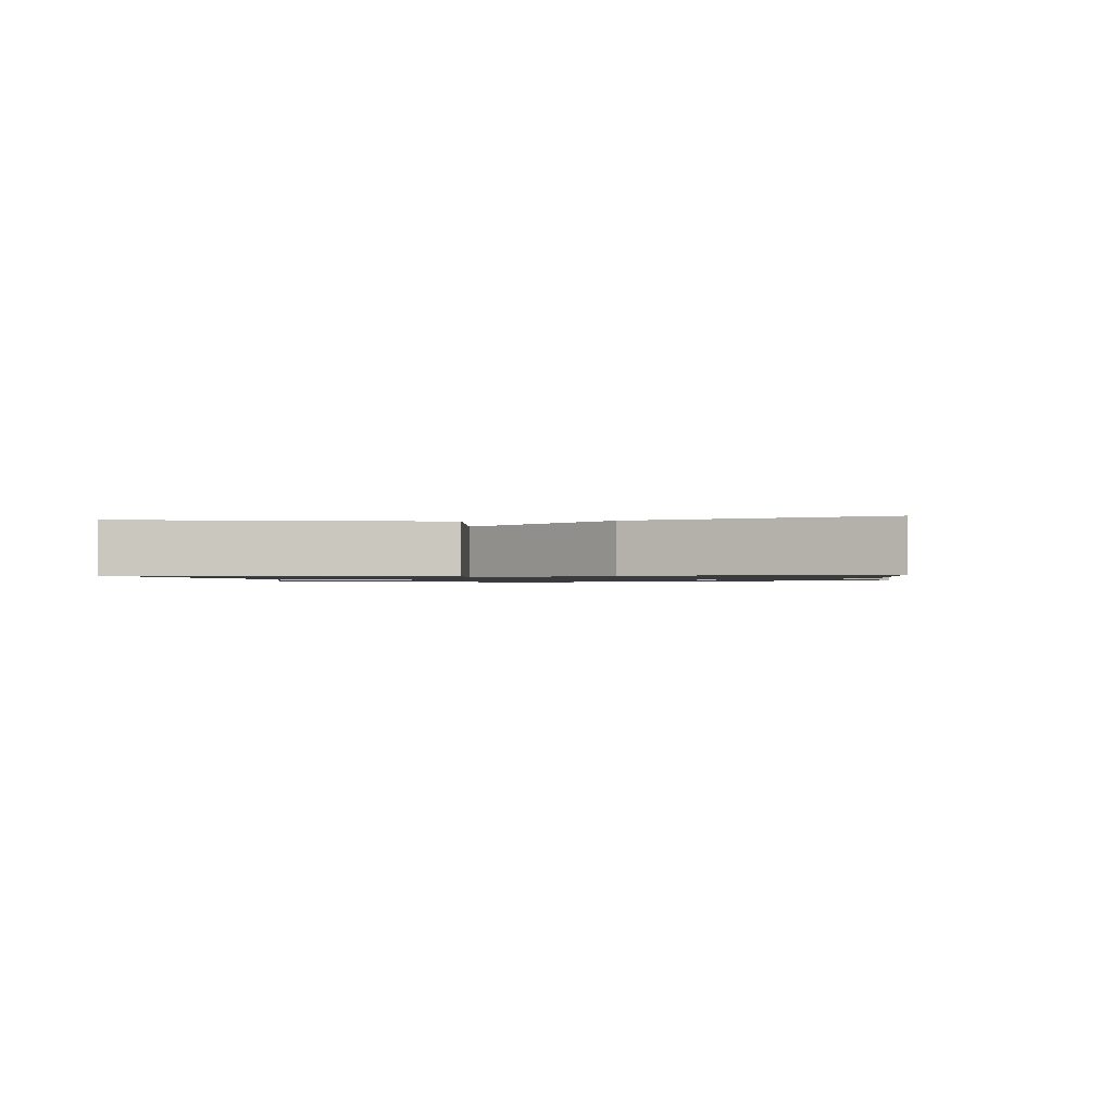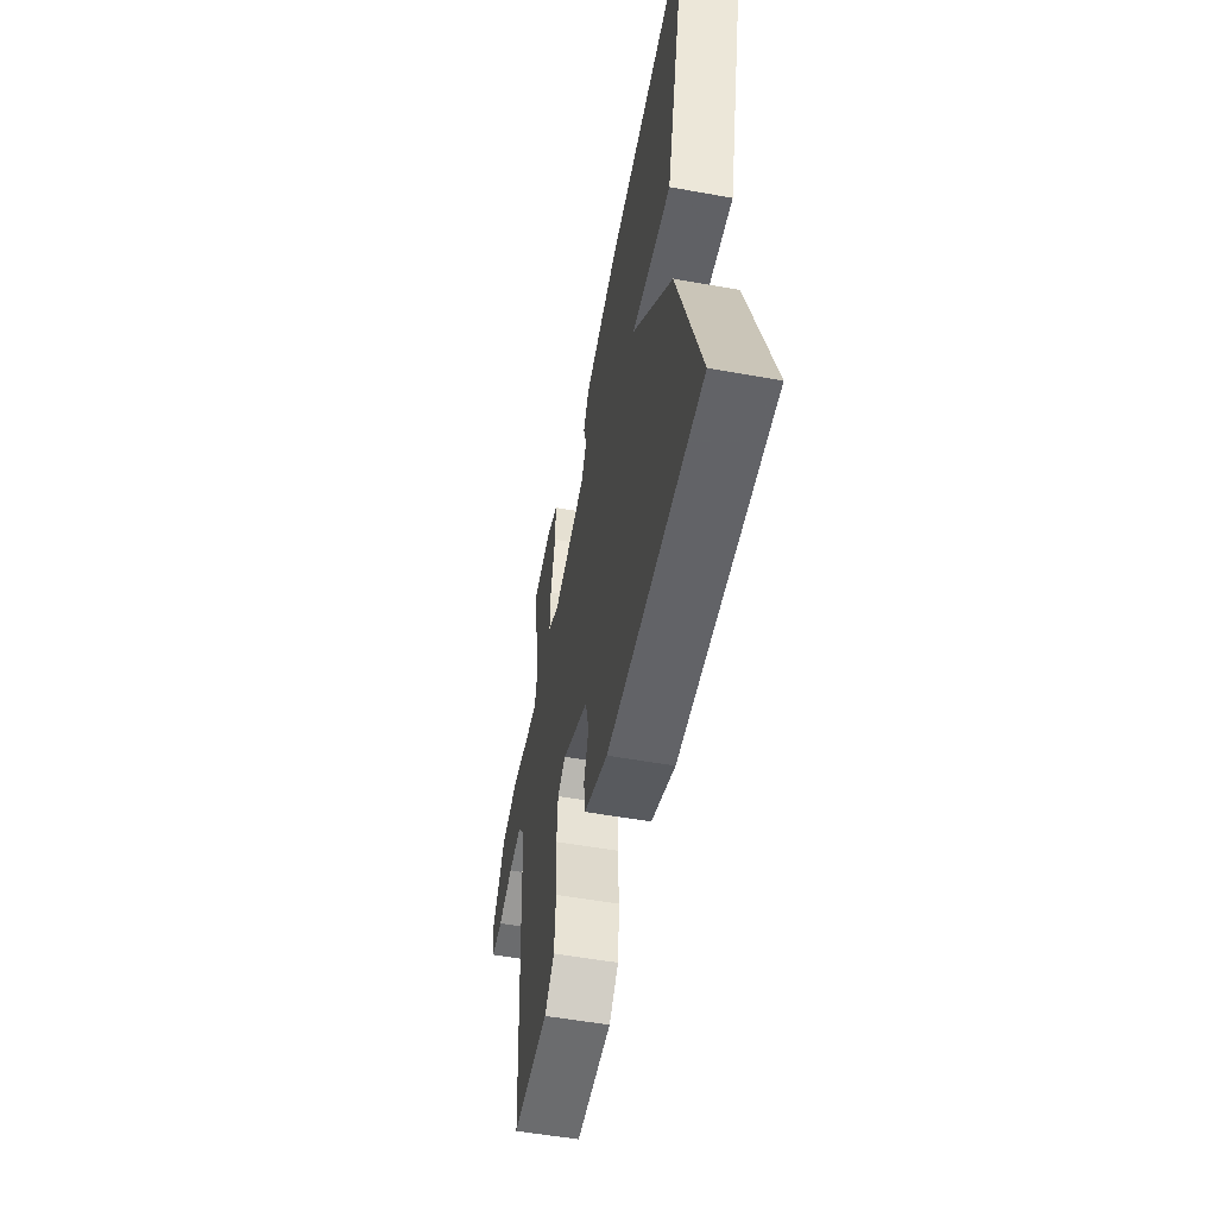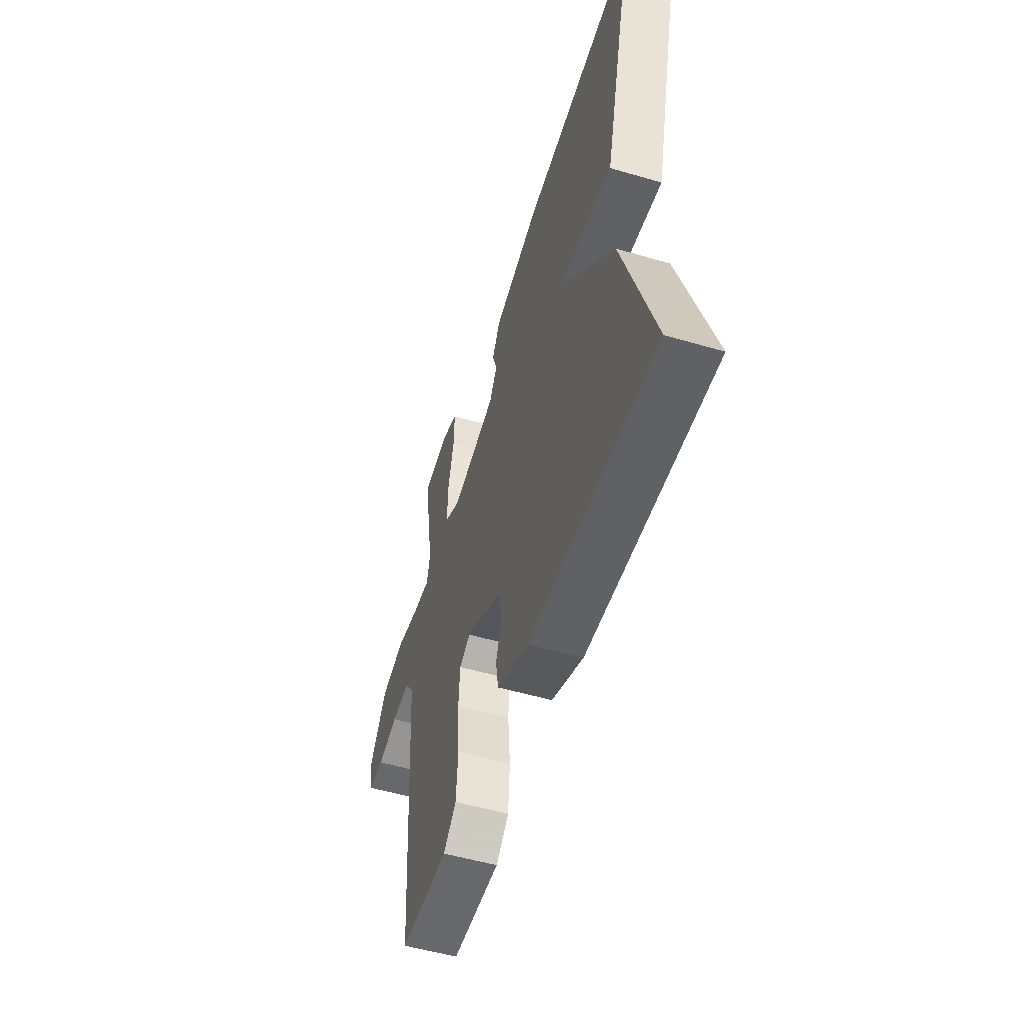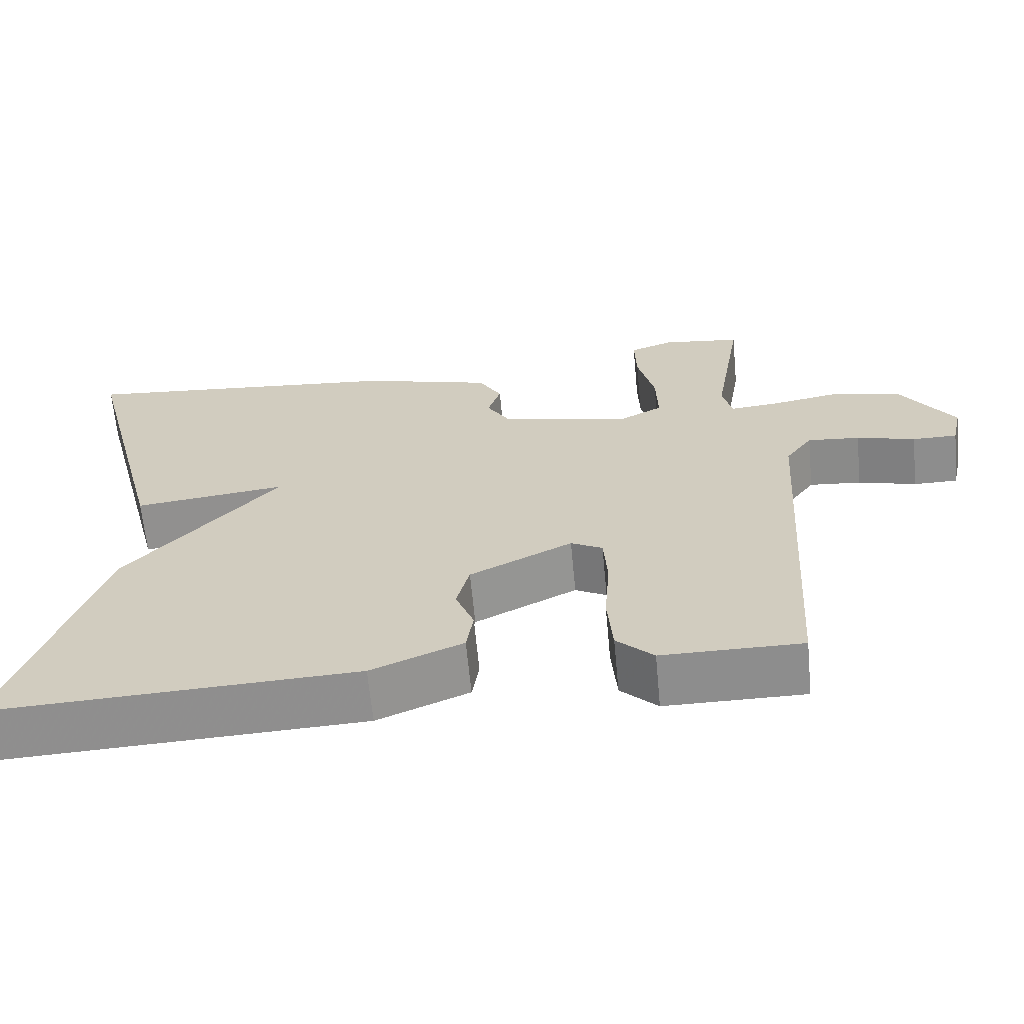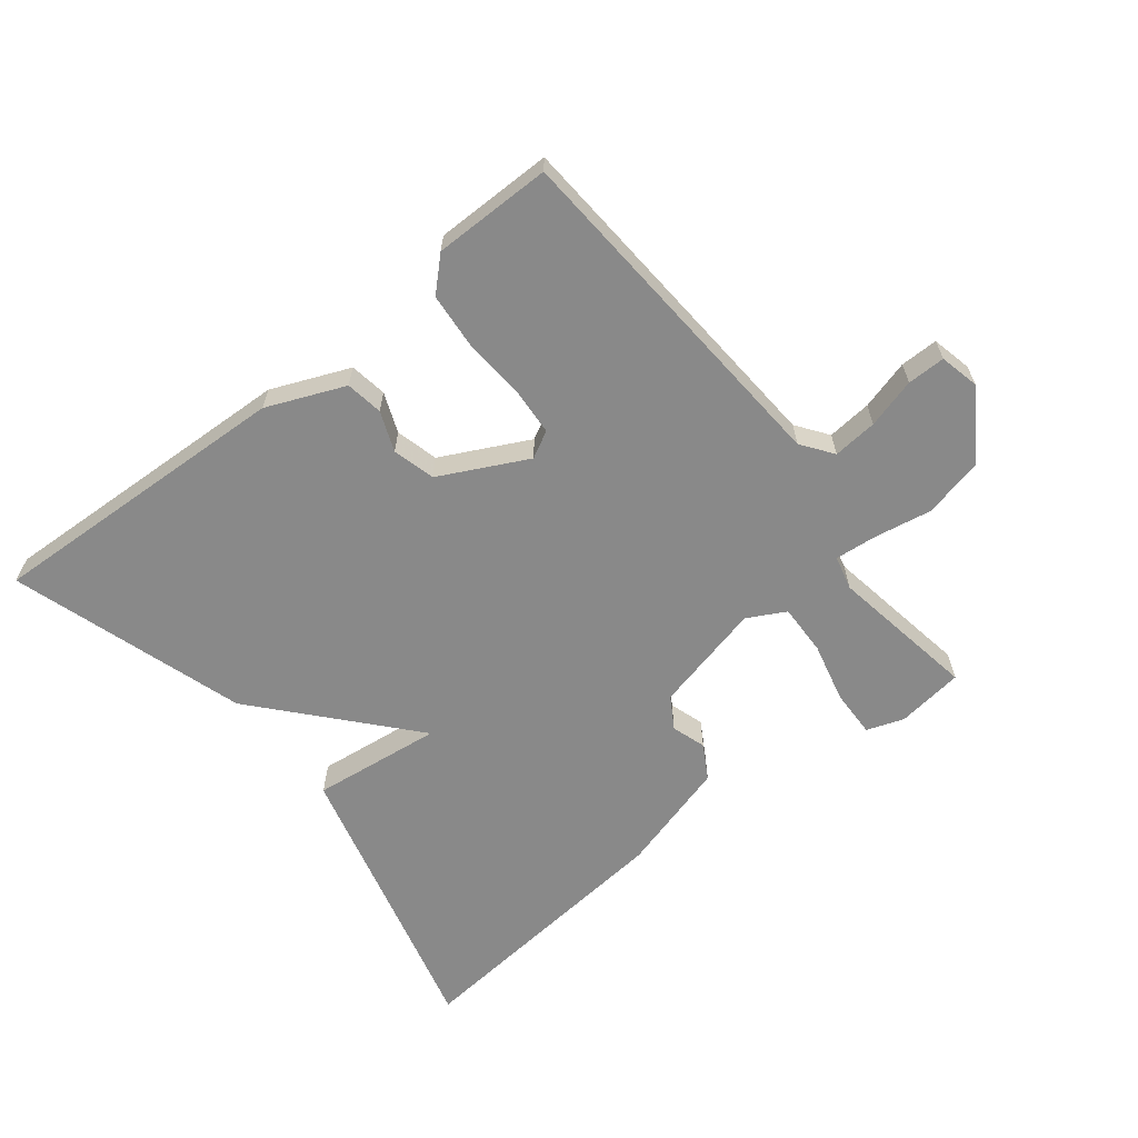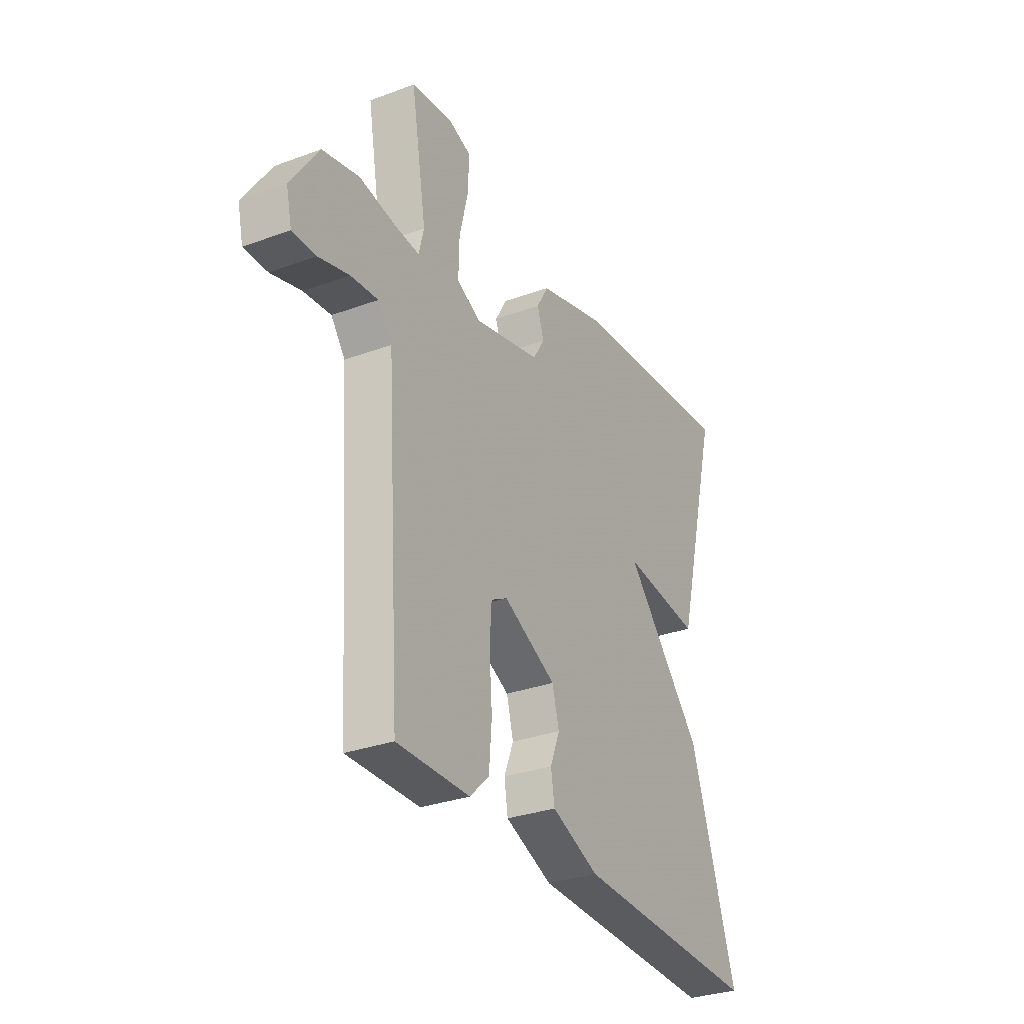
<metadata>
{"format":"obj","ext":"obj","renderer":"f3d","projection":"perspective","resolution":1024,"background":"white","views":[{"elev":-1.1,"azim":97.6,"up":"+Y"},{"elev":-53.6,"azim":79.1,"up":"+Z"},{"elev":-52.5,"azim":72.5,"up":"+Z"},{"elev":-64.6,"azim":-174.6,"up":"+Z"},{"elev":-63.2,"azim":-141.7,"up":"+Y"},{"elev":-30.7,"azim":-62.0,"up":"+Z"}]}
</metadata>
<code>
v 0.5 0.07 -0.5
v 0.029 0.07 -0.479
v -0.09 0.07 -0.429
v -0.099 0.07 -0.372
v -0.075 0.07 -0.311
v -0.092 0.07 -0.246
v -0.225 0.07 -0.179
v -0.266 0.07 -0.201
v -0.271 0.07 -0.274
v -0.264 0.07 -0.369
v -0.271 0.07 -0.454
v -0.319 0.07 -0.5
v -0.5 0.07 -0.5
v -0.536 0.07 0.038
v -0.571 0.07 0.086
v -0.639 0.07 0.08
v -0.715 0.07 0.059
v -0.773 0.07 0.059
v -0.787 0.07 0.12
v -0.718 0.07 0.224
v -0.627 0.07 0.245
v -0.538 0.07 0.229
v -0.475 0.07 0.223
v -0.462 0.07 0.275
v -0.5 0.07 0.5
v -0.398 0.07 0.513
v -0.341 0.07 0.493
v -0.343 0.07 0.42
v -0.365 0.07 0.329
v -0.367 0.07 0.251
v -0.309 0.07 0.22
v -0.14 0.07 0.26
v -0.111 0.07 0.308
v -0.128 0.07 0.36
v -0.098 0.07 0.412
v 0.074 0.07 0.46
v 0.5 0.07 0.5
v 0.386 0.07 0.059
v 0.188 0.07 0.083
v 0.386 0.07 -0.141
v 0.5 0 -0.5
v 0.029 0 -0.479
v -0.09 0 -0.429
v -0.099 0 -0.372
v -0.075 0 -0.311
v -0.092 0 -0.246
v -0.225 0 -0.179
v -0.266 0 -0.201
v -0.271 0 -0.274
v -0.264 0 -0.369
v -0.271 0 -0.454
v -0.319 0 -0.5
v -0.5 0 -0.5
v -0.536 0 0.038
v -0.571 0 0.086
v -0.639 0 0.08
v -0.715 0 0.059
v -0.773 0 0.059
v -0.787 0 0.12
v -0.718 0 0.224
v -0.627 0 0.245
v -0.538 0 0.229
v -0.475 0 0.223
v -0.462 0 0.275
v -0.5 0 0.5
v -0.398 0 0.513
v -0.341 0 0.493
v -0.343 0 0.42
v -0.365 0 0.329
v -0.367 0 0.251
v -0.309 0 0.22
v -0.14 0 0.26
v -0.111 0 0.308
v -0.128 0 0.36
v -0.098 0 0.412
v 0.074 0 0.46
v 0.5 0 0.5
v 0.386 0 0.059
v 0.188 0 0.083
v 0.386 0 -0.141
f 3 4 5
f 2 3 5
f 1 2 5
f 40 1 5
f 39 40 5
f 37 38 39
f 36 37 39
f 35 36 39
f 34 35 39
f 33 34 39
f 39 5 6
f 33 39 6
f 32 33 6
f 31 32 6 7
f 30 31 7 8
f 27 28 29
f 26 27 29
f 25 26 29
f 24 25 29
f 23 24 29 30
f 20 21 22
f 19 20 22
f 18 19 22
f 17 18 22
f 16 17 22
f 15 16 22 23
f 30 8 9
f 23 30 9
f 15 23 9
f 14 15 9
f 12 13 14
f 11 12 14
f 10 11 14
f 9 10 14
f 45 44 43
f 45 43 42
f 45 42 41
f 45 41 80
f 45 80 79
f 79 78 77
f 79 77 76
f 79 76 75
f 79 75 74
f 79 74 73
f 46 45 79
f 46 79 73
f 46 73 72
f 47 46 72 71
f 48 47 71 70
f 69 68 67
f 69 67 66
f 69 66 65
f 69 65 64
f 70 69 64 63
f 62 61 60
f 62 60 59
f 62 59 58
f 62 58 57
f 62 57 56
f 63 62 56 55
f 49 48 70
f 49 70 63
f 49 63 55
f 49 55 54
f 54 53 52
f 54 52 51
f 54 51 50
f 54 50 49
f 1 41 42 2
f 2 42 43 3
f 3 43 44 4
f 4 44 45 5
f 5 45 46 6
f 6 46 47 7
f 7 47 48 8
f 8 48 49 9
f 9 49 50 10
f 10 50 51 11
f 11 51 52 12
f 12 52 53 13
f 13 53 54 14
f 14 54 55 15
f 15 55 56 16
f 16 56 57 17
f 17 57 58 18
f 18 58 59 19
f 19 59 60 20
f 20 60 61 21
f 21 61 62 22
f 22 62 63 23
f 23 63 64 24
f 24 64 65 25
f 25 65 66 26
f 26 66 67 27
f 27 67 68 28
f 28 68 69 29
f 29 69 70 30
f 30 70 71 31
f 31 71 72 32
f 32 72 73 33
f 33 73 74 34
f 34 74 75 35
f 35 75 76 36
f 36 76 77 37
f 37 77 78 38
f 38 78 79 39
f 39 79 80 40
f 40 80 41 1

</code>
